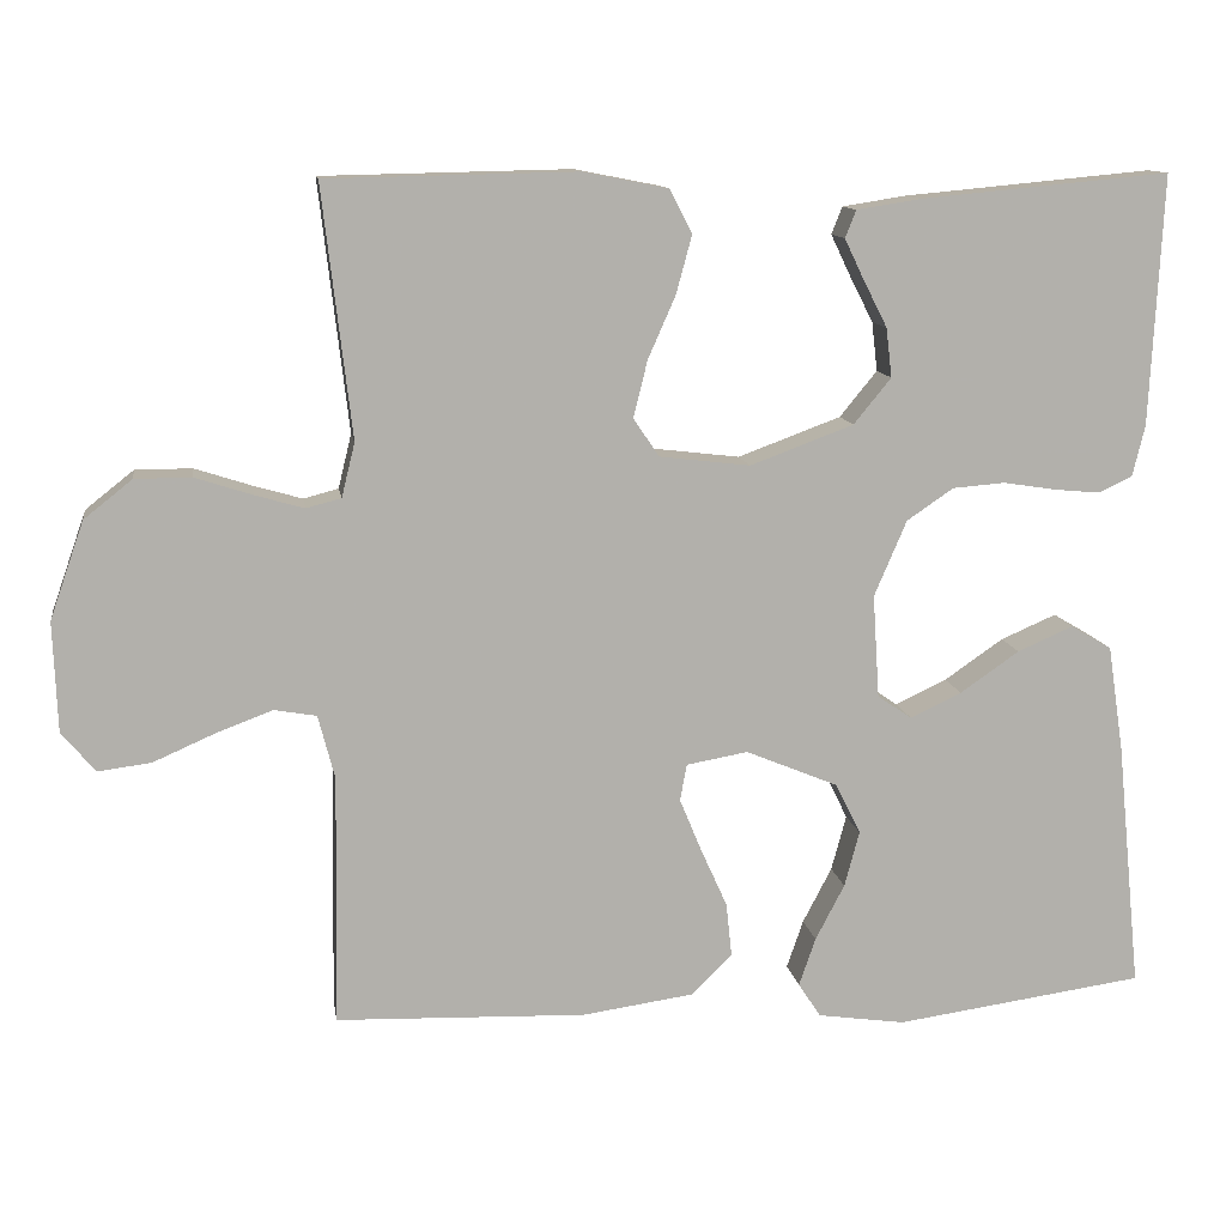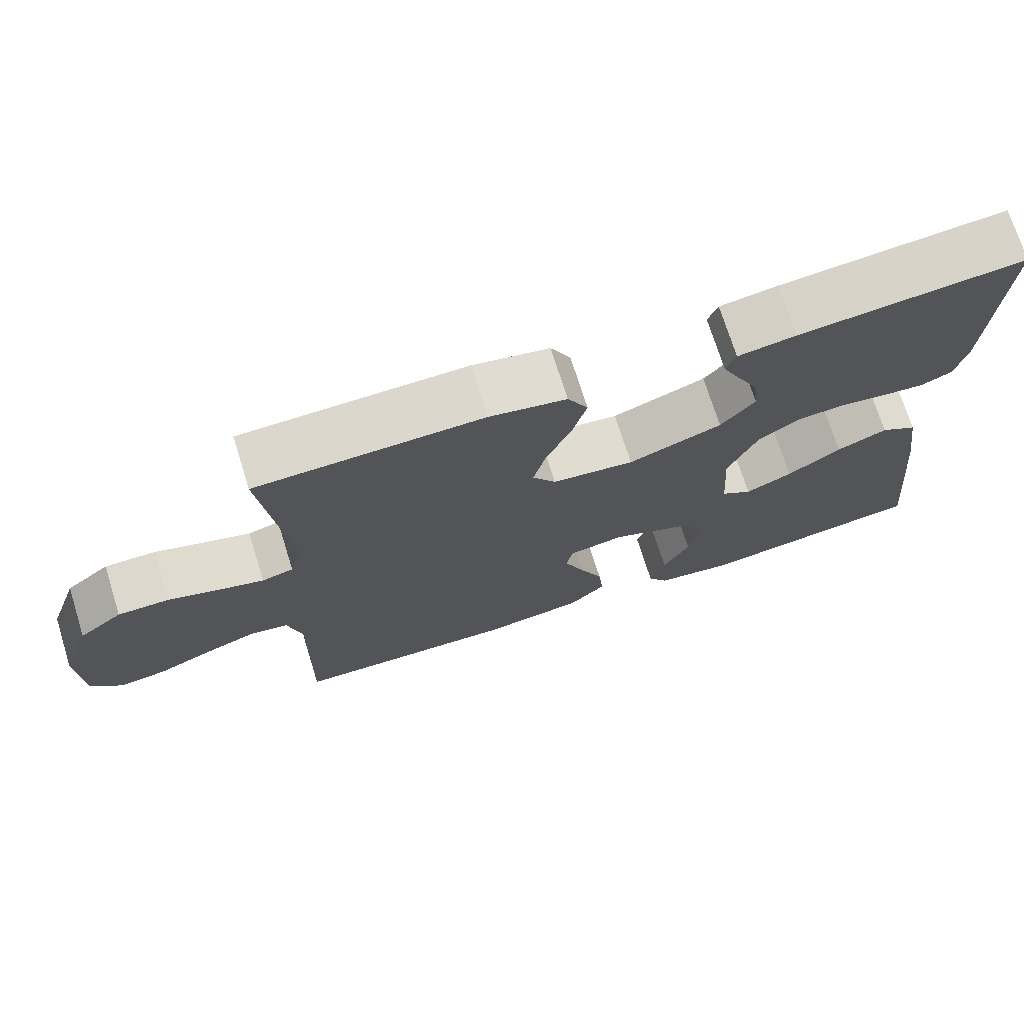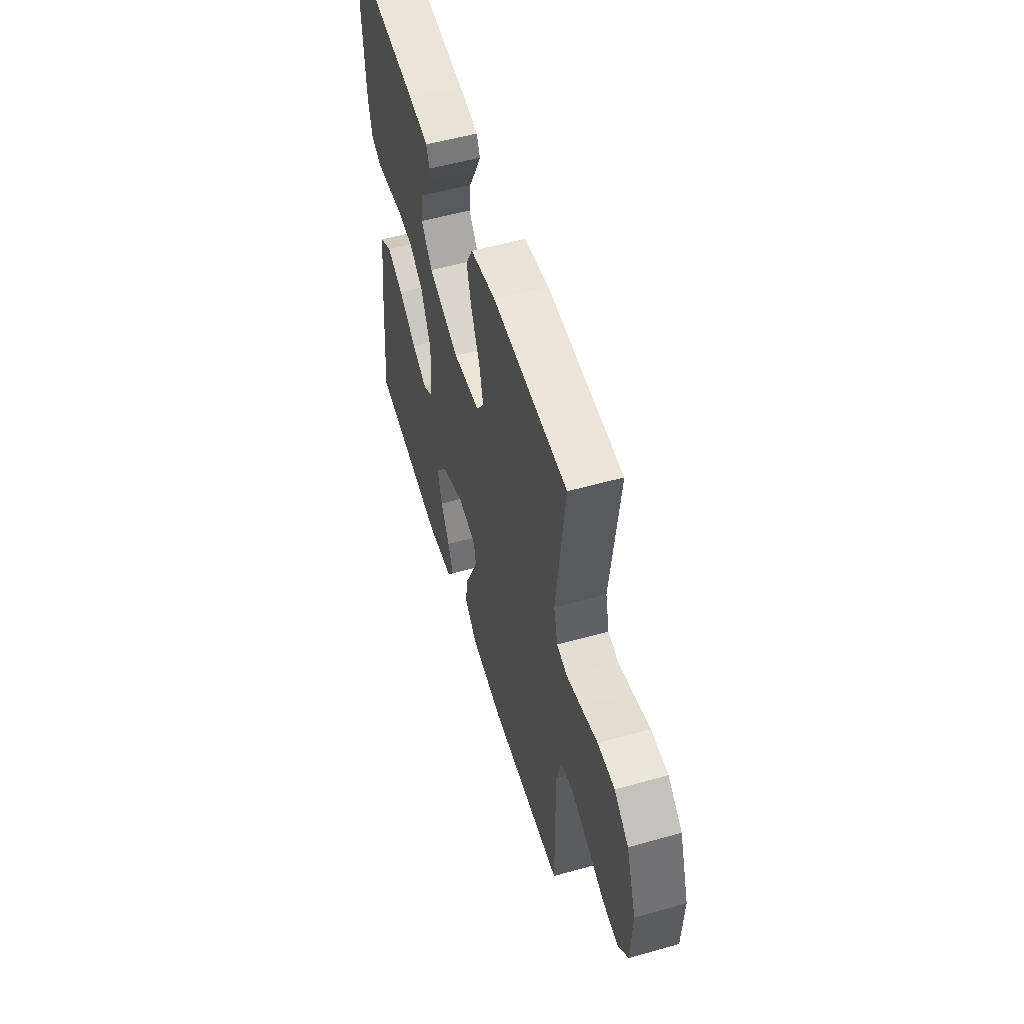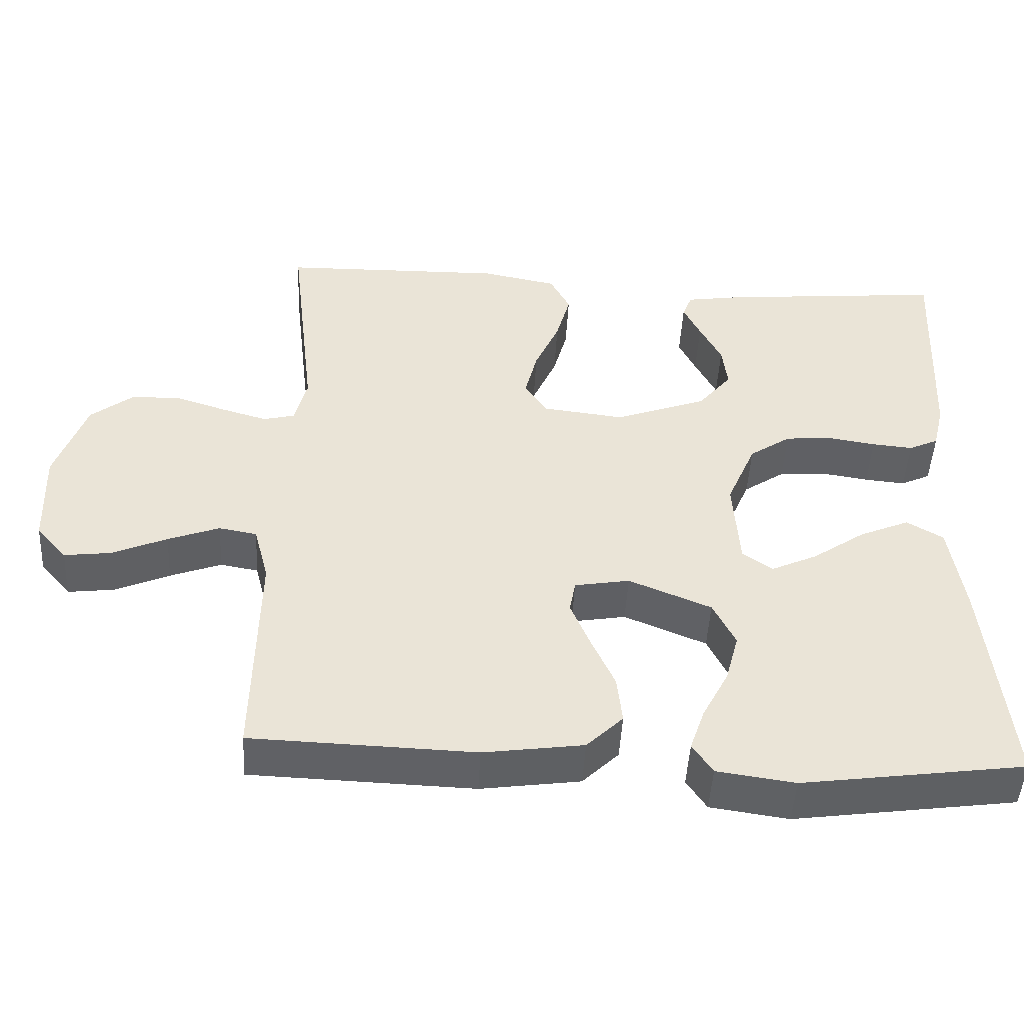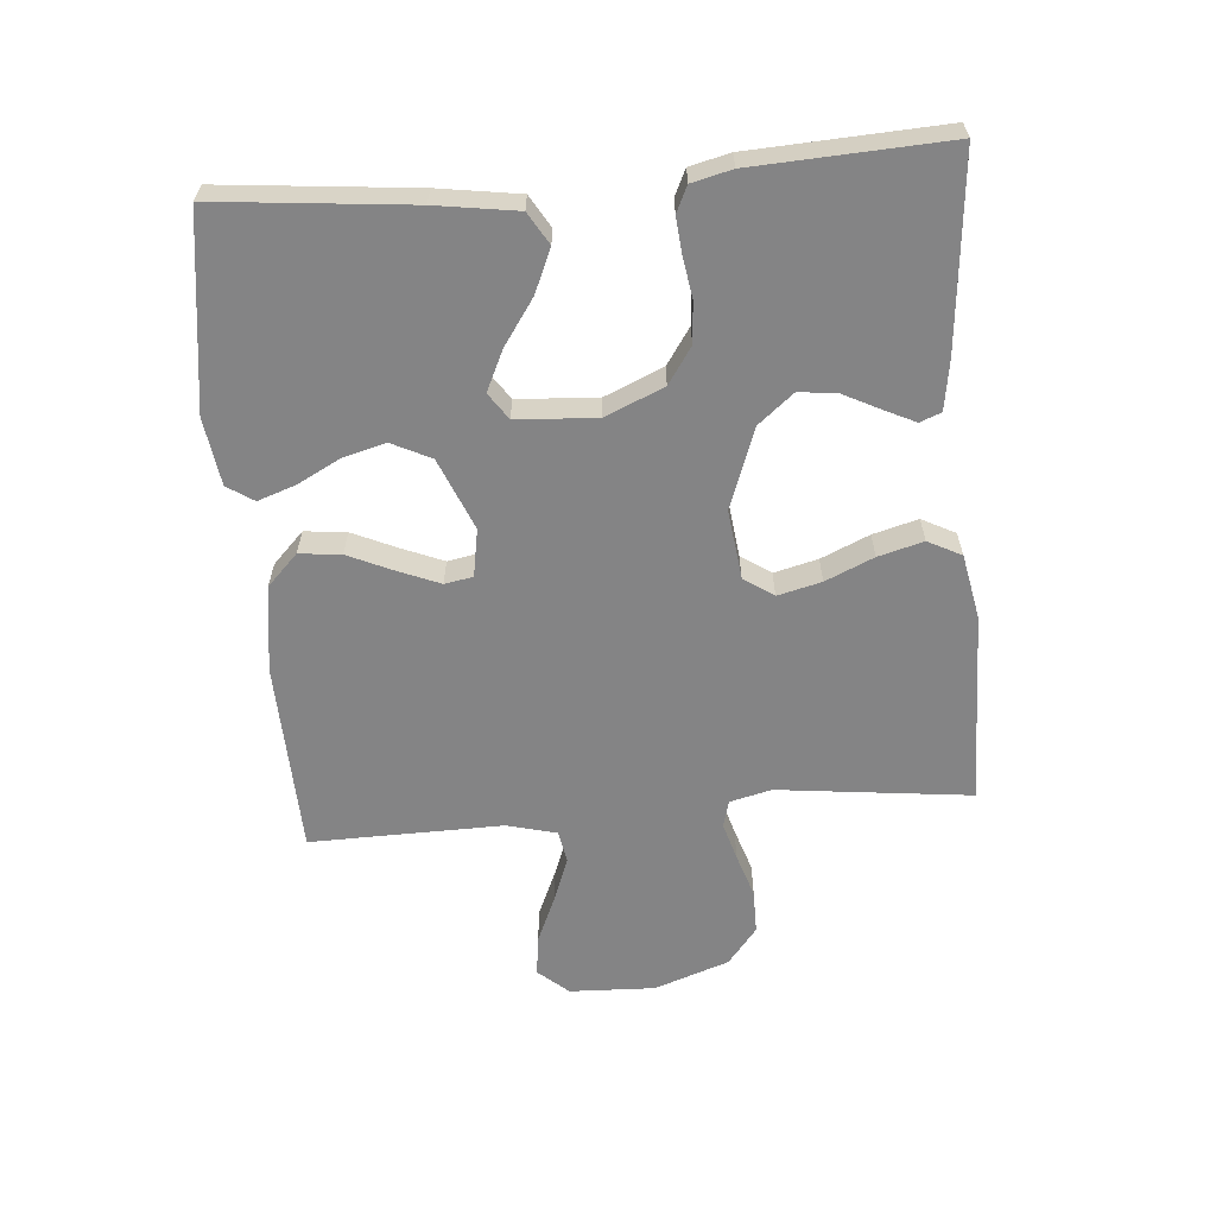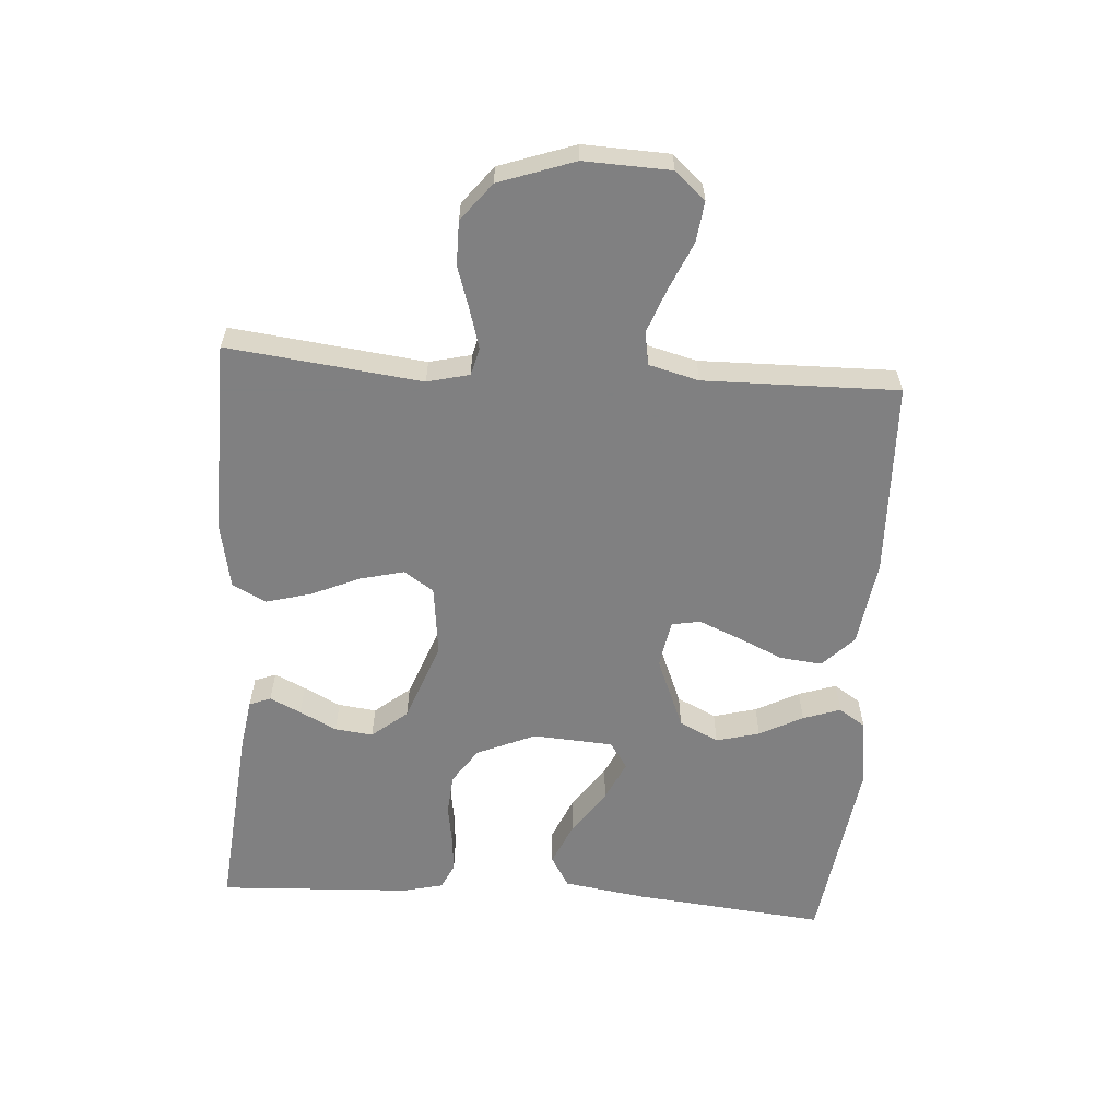
<metadata>
{"format":"obj","ext":"obj","renderer":"f3d","projection":"perspective","resolution":1024,"background":"white","views":[{"elev":11.7,"azim":171.3,"up":"+Z"},{"elev":72.4,"azim":162.6,"up":"+Z"},{"elev":54.7,"azim":73.4,"up":"+Z"},{"elev":-47.7,"azim":176.9,"up":"+Z"},{"elev":-61.5,"azim":-85.2,"up":"+Y"},{"elev":-60.0,"azim":86.0,"up":"+Y"}]}
</metadata>
<code>
v -0.5 0.07 -0.5
v -0.47 0.07 -0.2
v -0.451 0.07 -0.074
v -0.402 0.07 -0.045
v -0.335 0.07 -0.074
v -0.264 0.07 -0.123
v -0.202 0.07 -0.152
v -0.161 0.07 -0.124
v -0.153 0.07 0
v -0.192 0.07 0.091
v -0.248 0.07 0.129
v -0.311 0.07 0.134
v -0.375 0.07 0.124
v -0.43 0.07 0.119
v -0.47 0.07 0.138
v -0.485 0.07 0.2
v -0.5 0.07 0.5
v -0.2 0.07 0.472
v -0.123 0.07 0.46
v -0.11 0.07 0.427
v -0.133 0.07 0.379
v -0.162 0.07 0.322
v -0.169 0.07 0.263
v -0.124 0.07 0.208
v 0 0.07 0.162
v 0.109 0.07 0.175
v 0.14 0.07 0.221
v 0.123 0.07 0.289
v 0.09 0.07 0.364
v 0.071 0.07 0.434
v 0.098 0.07 0.486
v 0.2 0.07 0.506
v 0.5 0.07 0.5
v 0.465 0.07 0.2
v 0.481 0.07 0.135
v 0.523 0.07 0.124
v 0.582 0.07 0.141
v 0.65 0.07 0.163
v 0.718 0.07 0.163
v 0.776 0.07 0.117
v 0.817 0.07 0
v 0.812 0.07 -0.133
v 0.771 0.07 -0.18
v 0.708 0.07 -0.172
v 0.635 0.07 -0.14
v 0.566 0.07 -0.114
v 0.515 0.07 -0.123
v 0.495 0.07 -0.2
v 0.5 0.07 -0.5
v 0.2 0.07 -0.51
v 0.066 0.07 -0.491
v 0.017 0.07 -0.443
v 0.024 0.07 -0.378
v 0.056 0.07 -0.307
v 0.082 0.07 -0.244
v 0.074 0.07 -0.2
v 0 0.07 -0.187
v -0.111 0.07 -0.233
v -0.141 0.07 -0.294
v -0.123 0.07 -0.361
v -0.088 0.07 -0.428
v -0.068 0.07 -0.486
v -0.095 0.07 -0.527
v -0.2 0.07 -0.542
v -0.5 0 -0.5
v -0.47 0 -0.2
v -0.451 0 -0.074
v -0.402 0 -0.045
v -0.335 0 -0.074
v -0.264 0 -0.123
v -0.202 0 -0.152
v -0.161 0 -0.124
v -0.153 0 0
v -0.192 0 0.091
v -0.248 0 0.129
v -0.311 0 0.134
v -0.375 0 0.124
v -0.43 0 0.119
v -0.47 0 0.138
v -0.485 0 0.2
v -0.5 0 0.5
v -0.2 0 0.472
v -0.123 0 0.46
v -0.11 0 0.427
v -0.133 0 0.379
v -0.162 0 0.322
v -0.169 0 0.263
v -0.124 0 0.208
v 0 0 0.162
v 0.109 0 0.175
v 0.14 0 0.221
v 0.123 0 0.289
v 0.09 0 0.364
v 0.071 0 0.434
v 0.098 0 0.486
v 0.2 0 0.506
v 0.5 0 0.5
v 0.465 0 0.2
v 0.481 0 0.135
v 0.523 0 0.124
v 0.582 0 0.141
v 0.65 0 0.163
v 0.718 0 0.163
v 0.776 0 0.117
v 0.817 0 0
v 0.812 0 -0.133
v 0.771 0 -0.18
v 0.708 0 -0.172
v 0.635 0 -0.14
v 0.566 0 -0.114
v 0.515 0 -0.123
v 0.495 0 -0.2
v 0.5 0 -0.5
v 0.2 0 -0.51
v 0.066 0 -0.491
v 0.017 0 -0.443
v 0.024 0 -0.378
v 0.056 0 -0.307
v 0.082 0 -0.244
v 0.074 0 -0.2
v 0 0 -0.187
v -0.111 0 -0.233
v -0.141 0 -0.294
v -0.123 0 -0.361
v -0.088 0 -0.428
v -0.068 0 -0.486
v -0.095 0 -0.527
v -0.2 0 -0.542
f 4 5 6
f 3 4 6
f 2 3 6
f 1 2 6
f 64 1 6
f 63 64 6
f 62 63 6
f 61 62 6
f 60 61 6
f 59 60 6 7
f 58 59 7 8
f 57 58 8 9
f 56 57 9 10
f 52 53 54
f 51 52 54
f 50 51 54
f 49 50 54
f 48 49 54
f 47 48 54 55
f 43 44 45
f 42 43 45
f 41 42 45
f 40 41 45
f 39 40 45
f 38 39 45
f 37 38 45
f 36 37 45 46
f 35 36 46 47
f 32 33 34
f 31 32 34
f 30 31 34
f 29 30 34
f 28 29 34
f 34 35 47
f 28 34 47
f 27 28 47
f 20 21 22
f 19 20 22
f 18 19 22
f 17 18 22
f 16 17 22
f 15 16 22
f 14 15 22
f 13 14 22
f 12 13 22
f 11 12 22 23
f 10 11 23 24
f 47 55 56
f 27 47 56
f 26 27 56
f 25 26 56 10
f 10 24 25
f 70 69 68
f 70 68 67
f 70 67 66
f 70 66 65
f 70 65 128
f 70 128 127
f 70 127 126
f 70 126 125
f 70 125 124
f 71 70 124 123
f 72 71 123 122
f 73 72 122 121
f 74 73 121 120
f 118 117 116
f 118 116 115
f 118 115 114
f 118 114 113
f 118 113 112
f 119 118 112 111
f 109 108 107
f 109 107 106
f 109 106 105
f 109 105 104
f 109 104 103
f 109 103 102
f 109 102 101
f 110 109 101 100
f 111 110 100 99
f 98 97 96
f 98 96 95
f 98 95 94
f 98 94 93
f 98 93 92
f 111 99 98
f 111 98 92
f 111 92 91
f 86 85 84
f 86 84 83
f 86 83 82
f 86 82 81
f 86 81 80
f 86 80 79
f 86 79 78
f 86 78 77
f 86 77 76
f 87 86 76 75
f 88 87 75 74
f 120 119 111
f 120 111 91
f 120 91 90
f 74 120 90 89
f 89 88 74
f 1 65 66 2
f 2 66 67 3
f 3 67 68 4
f 4 68 69 5
f 5 69 70 6
f 6 70 71 7
f 7 71 72 8
f 8 72 73 9
f 9 73 74 10
f 10 74 75 11
f 11 75 76 12
f 12 76 77 13
f 13 77 78 14
f 14 78 79 15
f 15 79 80 16
f 16 80 81 17
f 17 81 82 18
f 18 82 83 19
f 19 83 84 20
f 20 84 85 21
f 21 85 86 22
f 22 86 87 23
f 23 87 88 24
f 24 88 89 25
f 25 89 90 26
f 26 90 91 27
f 27 91 92 28
f 28 92 93 29
f 29 93 94 30
f 30 94 95 31
f 31 95 96 32
f 32 96 97 33
f 33 97 98 34
f 34 98 99 35
f 35 99 100 36
f 36 100 101 37
f 37 101 102 38
f 38 102 103 39
f 39 103 104 40
f 40 104 105 41
f 41 105 106 42
f 42 106 107 43
f 43 107 108 44
f 44 108 109 45
f 45 109 110 46
f 46 110 111 47
f 47 111 112 48
f 48 112 113 49
f 49 113 114 50
f 50 114 115 51
f 51 115 116 52
f 52 116 117 53
f 53 117 118 54
f 54 118 119 55
f 55 119 120 56
f 56 120 121 57
f 57 121 122 58
f 58 122 123 59
f 59 123 124 60
f 60 124 125 61
f 61 125 126 62
f 62 126 127 63
f 63 127 128 64
f 64 128 65 1

</code>
